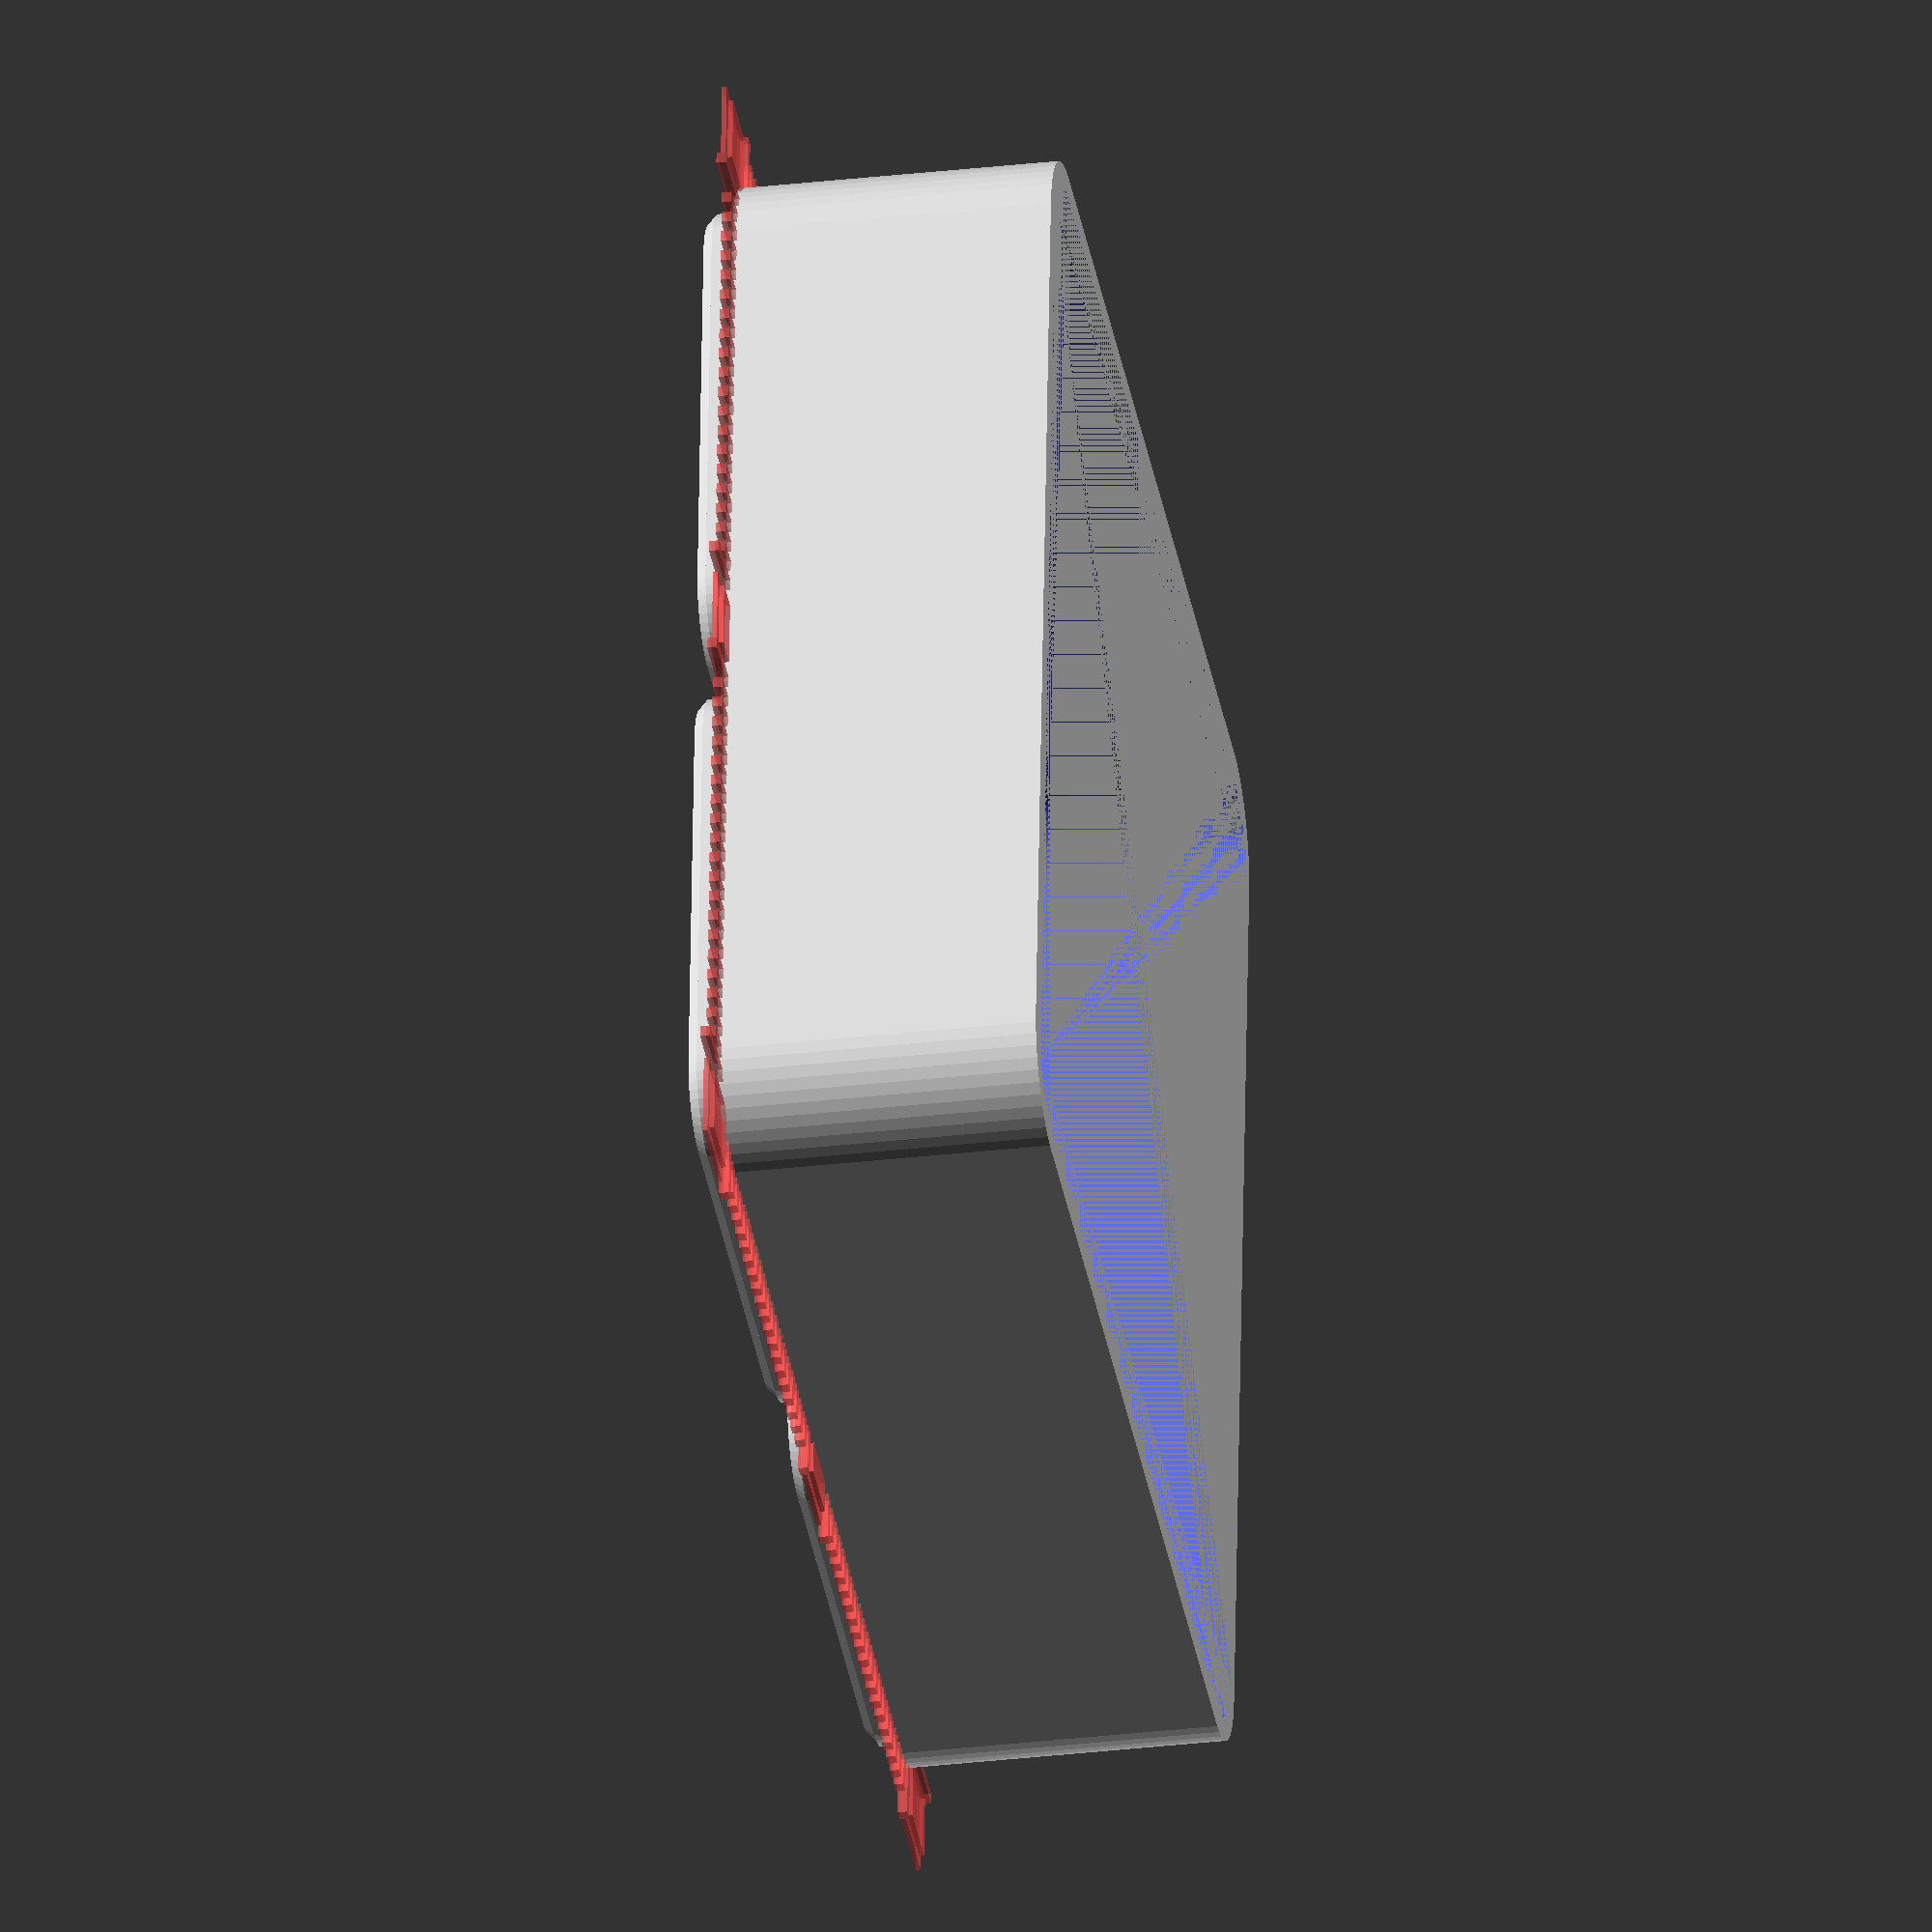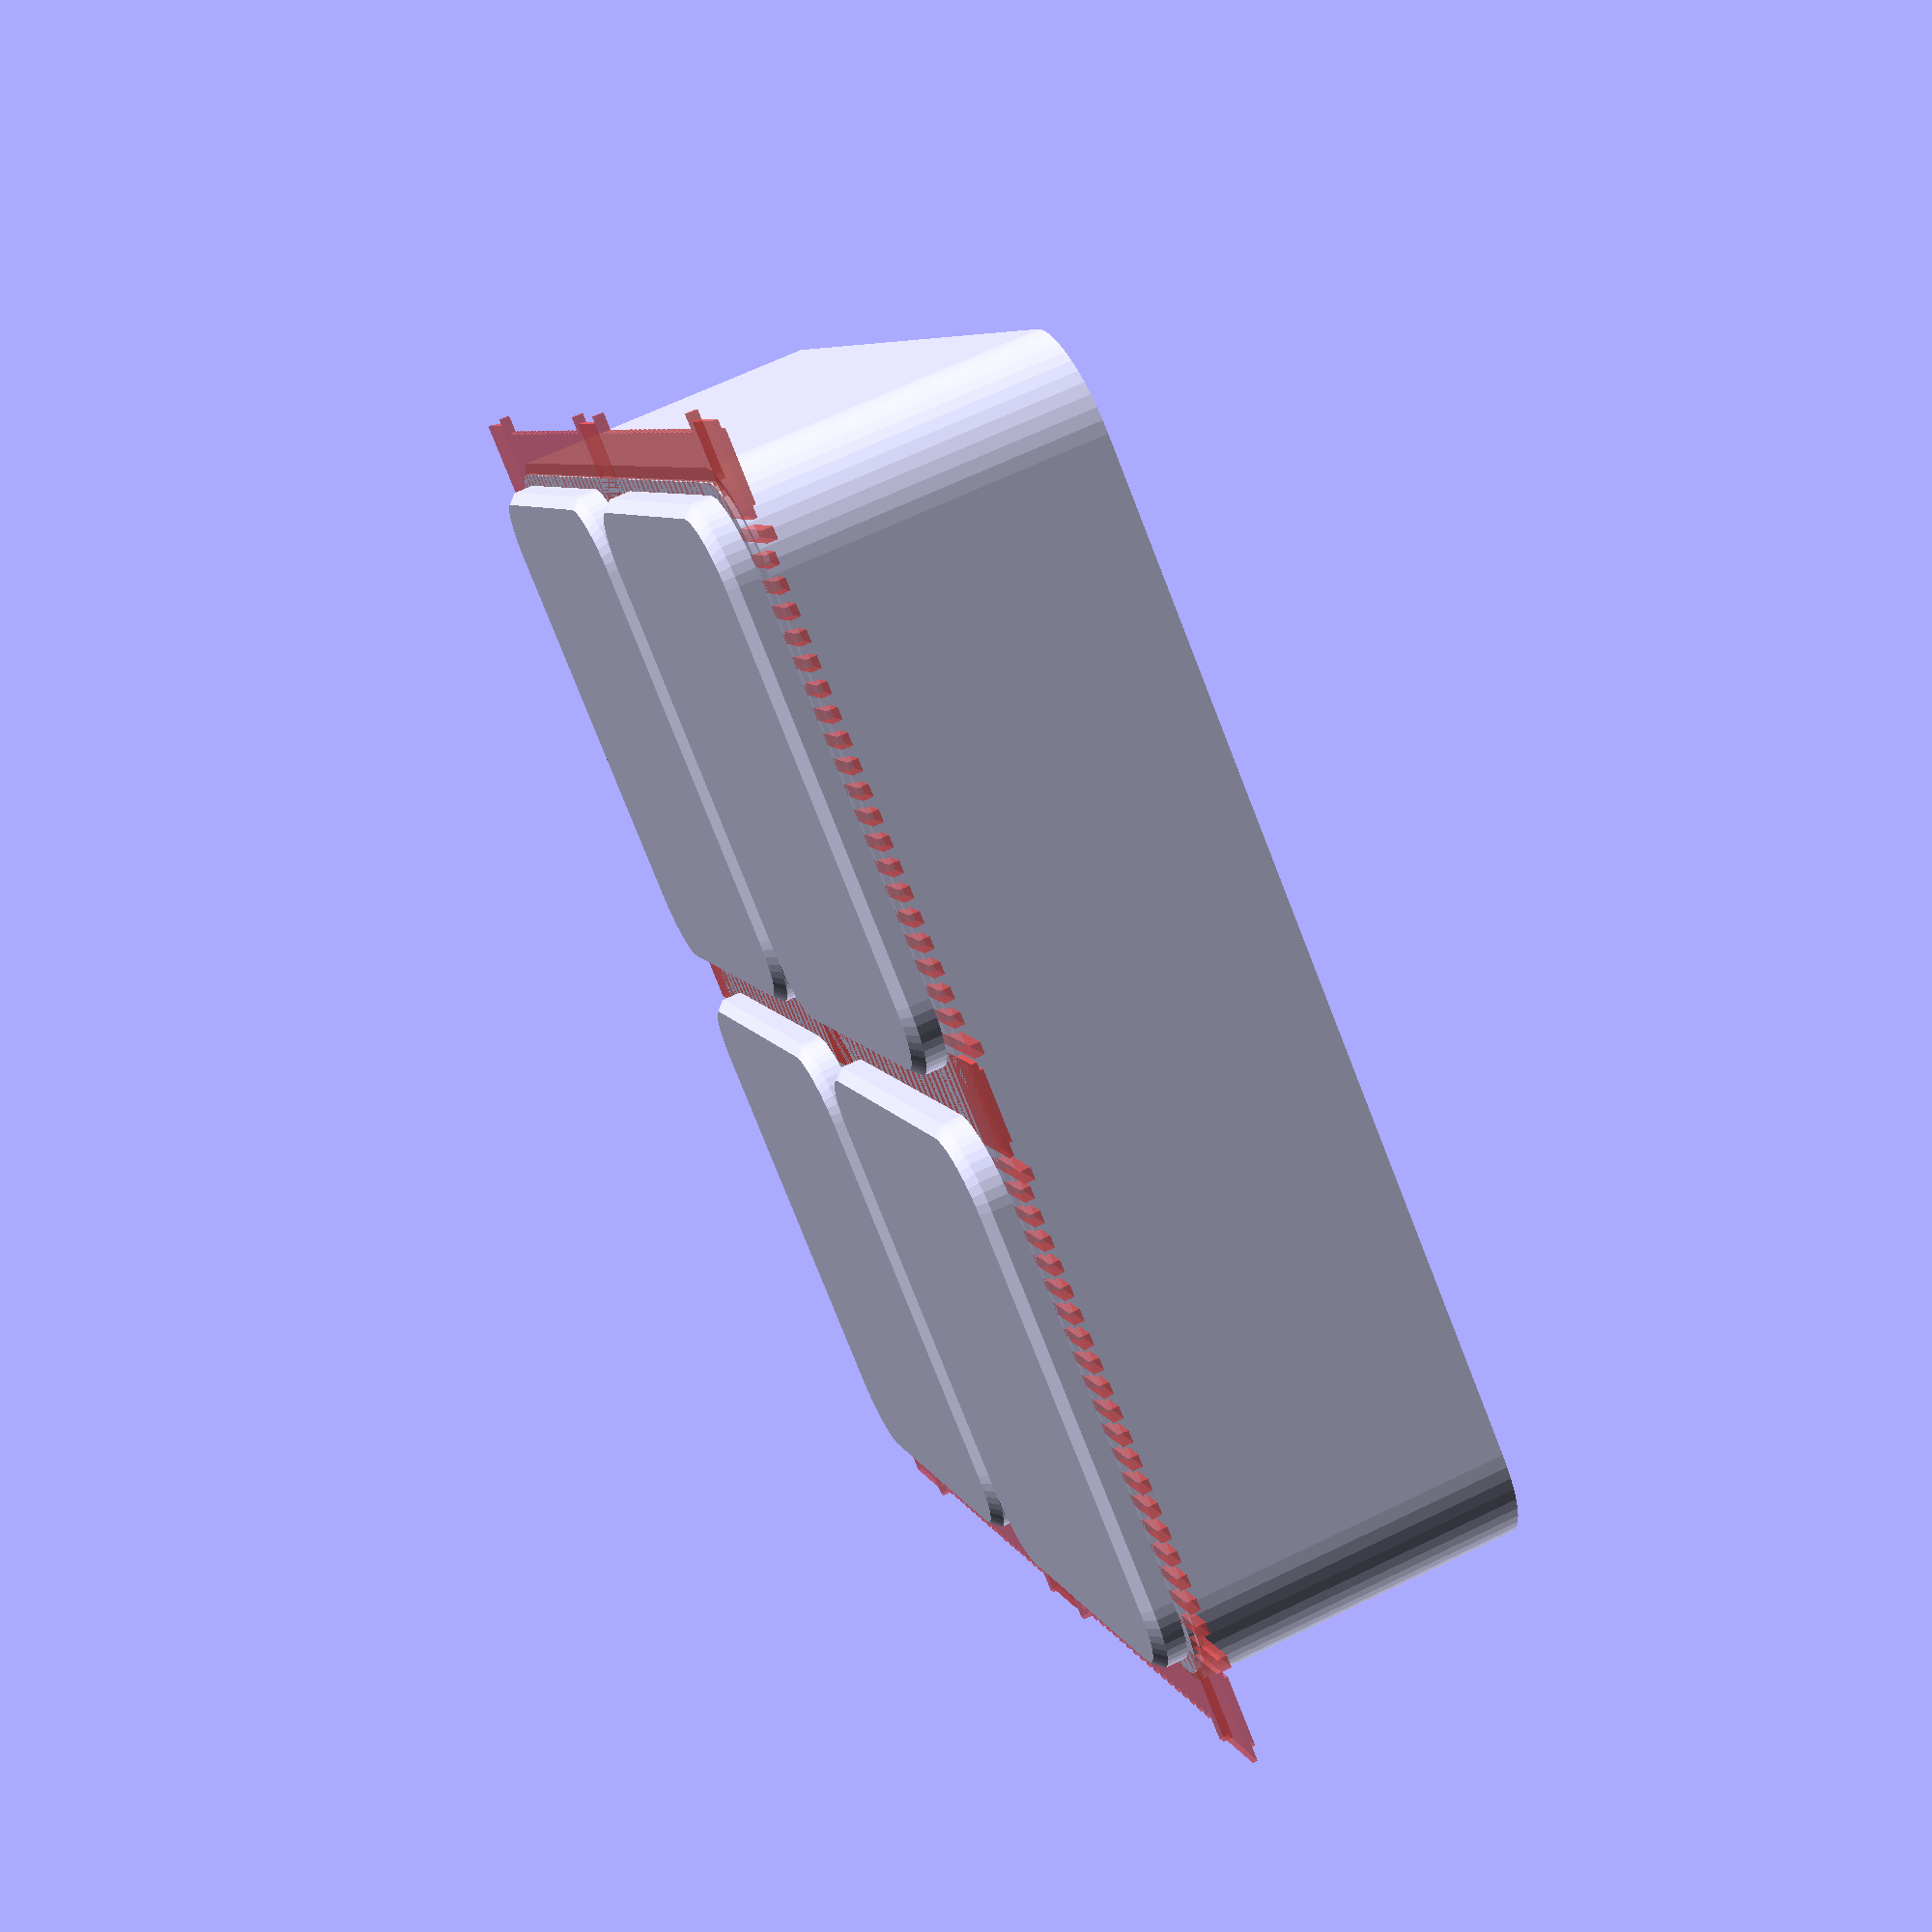
<openscad>
$fn = 50;


difference() {
	union() {
		translate(v = [0, 0, 1.7500000000]) {
			hull() {
				translate(v = [-25.0000000000, 25.0000000000, 0]) {
					cylinder(h = 16.2500000000, r = 5);
				}
				translate(v = [25.0000000000, 25.0000000000, 0]) {
					cylinder(h = 16.2500000000, r = 5);
				}
				translate(v = [-25.0000000000, -25.0000000000, 0]) {
					cylinder(h = 16.2500000000, r = 5);
				}
				translate(v = [25.0000000000, -25.0000000000, 0]) {
					cylinder(h = 16.2500000000, r = 5);
				}
			}
		}
		translate(v = [0, 0, 1.5000000000]) {
			hull() {
				translate(v = [-25.6000000000, 25.6000000000, 0]) {
					cylinder(h = 0.2500000000, r = 3.8000000000);
				}
				translate(v = [25.6000000000, 25.6000000000, 0]) {
					cylinder(h = 0.2500000000, r = 3.8000000000);
				}
				translate(v = [-25.6000000000, -25.6000000000, 0]) {
					cylinder(h = 0.2500000000, r = 3.8000000000);
				}
				translate(v = [25.6000000000, -25.6000000000, 0]) {
					cylinder(h = 0.2500000000, r = 3.8000000000);
				}
			}
		}
		translate(v = [-15.0000000000, -15.0000000000, 0.5000000000]) {
			rotate(a = [0, 180, 0]) {
				hull() {
					translate(v = [-10.0000000000, 10.0000000000, 0]) {
						cylinder(h = 0.5000000000, r1 = 3.8000000000, r2 = 3.3000000000);
					}
					translate(v = [10.0000000000, 10.0000000000, 0]) {
						cylinder(h = 0.5000000000, r1 = 3.8000000000, r2 = 3.3000000000);
					}
					translate(v = [-10.0000000000, -10.0000000000, 0]) {
						cylinder(h = 0.5000000000, r1 = 3.8000000000, r2 = 3.3000000000);
					}
					translate(v = [10.0000000000, -10.0000000000, 0]) {
						cylinder(h = 0.5000000000, r1 = 3.8000000000, r2 = 3.3000000000);
					}
				}
			}
		}
		translate(v = [-15.0000000000, -15.0000000000, 1.5000000000]) {
			rotate(a = [0, 180, 0]) {
				hull() {
					translate(v = [-10.0000000000, 10.0000000000, 0]) {
						cylinder(h = 1, r1 = 3.8000000000, r2 = 3.8000000000);
					}
					translate(v = [10.0000000000, 10.0000000000, 0]) {
						cylinder(h = 1, r1 = 3.8000000000, r2 = 3.8000000000);
					}
					translate(v = [-10.0000000000, -10.0000000000, 0]) {
						cylinder(h = 1, r1 = 3.8000000000, r2 = 3.8000000000);
					}
					translate(v = [10.0000000000, -10.0000000000, 0]) {
						cylinder(h = 1, r1 = 3.8000000000, r2 = 3.8000000000);
					}
				}
			}
		}
		translate(v = [-15.0000000000, 15.0000000000, 0.5000000000]) {
			rotate(a = [0, 180, 0]) {
				hull() {
					translate(v = [-10.0000000000, 10.0000000000, 0]) {
						cylinder(h = 0.5000000000, r1 = 3.8000000000, r2 = 3.3000000000);
					}
					translate(v = [10.0000000000, 10.0000000000, 0]) {
						cylinder(h = 0.5000000000, r1 = 3.8000000000, r2 = 3.3000000000);
					}
					translate(v = [-10.0000000000, -10.0000000000, 0]) {
						cylinder(h = 0.5000000000, r1 = 3.8000000000, r2 = 3.3000000000);
					}
					translate(v = [10.0000000000, -10.0000000000, 0]) {
						cylinder(h = 0.5000000000, r1 = 3.8000000000, r2 = 3.3000000000);
					}
				}
			}
		}
		translate(v = [-15.0000000000, 15.0000000000, 1.5000000000]) {
			rotate(a = [0, 180, 0]) {
				hull() {
					translate(v = [-10.0000000000, 10.0000000000, 0]) {
						cylinder(h = 1, r1 = 3.8000000000, r2 = 3.8000000000);
					}
					translate(v = [10.0000000000, 10.0000000000, 0]) {
						cylinder(h = 1, r1 = 3.8000000000, r2 = 3.8000000000);
					}
					translate(v = [-10.0000000000, -10.0000000000, 0]) {
						cylinder(h = 1, r1 = 3.8000000000, r2 = 3.8000000000);
					}
					translate(v = [10.0000000000, -10.0000000000, 0]) {
						cylinder(h = 1, r1 = 3.8000000000, r2 = 3.8000000000);
					}
				}
			}
		}
		translate(v = [15.0000000000, -15.0000000000, 0.5000000000]) {
			rotate(a = [0, 180, 0]) {
				hull() {
					translate(v = [-10.0000000000, 10.0000000000, 0]) {
						cylinder(h = 0.5000000000, r1 = 3.8000000000, r2 = 3.3000000000);
					}
					translate(v = [10.0000000000, 10.0000000000, 0]) {
						cylinder(h = 0.5000000000, r1 = 3.8000000000, r2 = 3.3000000000);
					}
					translate(v = [-10.0000000000, -10.0000000000, 0]) {
						cylinder(h = 0.5000000000, r1 = 3.8000000000, r2 = 3.3000000000);
					}
					translate(v = [10.0000000000, -10.0000000000, 0]) {
						cylinder(h = 0.5000000000, r1 = 3.8000000000, r2 = 3.3000000000);
					}
				}
			}
		}
		translate(v = [15.0000000000, -15.0000000000, 1.5000000000]) {
			rotate(a = [0, 180, 0]) {
				hull() {
					translate(v = [-10.0000000000, 10.0000000000, 0]) {
						cylinder(h = 1, r1 = 3.8000000000, r2 = 3.8000000000);
					}
					translate(v = [10.0000000000, 10.0000000000, 0]) {
						cylinder(h = 1, r1 = 3.8000000000, r2 = 3.8000000000);
					}
					translate(v = [-10.0000000000, -10.0000000000, 0]) {
						cylinder(h = 1, r1 = 3.8000000000, r2 = 3.8000000000);
					}
					translate(v = [10.0000000000, -10.0000000000, 0]) {
						cylinder(h = 1, r1 = 3.8000000000, r2 = 3.8000000000);
					}
				}
			}
		}
		translate(v = [15.0000000000, 15.0000000000, 0.5000000000]) {
			rotate(a = [0, 180, 0]) {
				hull() {
					translate(v = [-10.0000000000, 10.0000000000, 0]) {
						cylinder(h = 0.5000000000, r1 = 3.8000000000, r2 = 3.3000000000);
					}
					translate(v = [10.0000000000, 10.0000000000, 0]) {
						cylinder(h = 0.5000000000, r1 = 3.8000000000, r2 = 3.3000000000);
					}
					translate(v = [-10.0000000000, -10.0000000000, 0]) {
						cylinder(h = 0.5000000000, r1 = 3.8000000000, r2 = 3.3000000000);
					}
					translate(v = [10.0000000000, -10.0000000000, 0]) {
						cylinder(h = 0.5000000000, r1 = 3.8000000000, r2 = 3.3000000000);
					}
				}
			}
		}
		translate(v = [15.0000000000, 15.0000000000, 1.5000000000]) {
			rotate(a = [0, 180, 0]) {
				hull() {
					translate(v = [-10.0000000000, 10.0000000000, 0]) {
						cylinder(h = 1, r1 = 3.8000000000, r2 = 3.8000000000);
					}
					translate(v = [10.0000000000, 10.0000000000, 0]) {
						cylinder(h = 1, r1 = 3.8000000000, r2 = 3.8000000000);
					}
					translate(v = [-10.0000000000, -10.0000000000, 0]) {
						cylinder(h = 1, r1 = 3.8000000000, r2 = 3.8000000000);
					}
					translate(v = [10.0000000000, -10.0000000000, 0]) {
						cylinder(h = 1, r1 = 3.8000000000, r2 = 3.8000000000);
					}
				}
			}
		}
	}
	union() {
		translate(v = [0, 0, 3.5000000000]) {
			hull() {
				translate(v = [-25.0000000000, 25.0000000000, 0]) {
					cylinder(h = 14.5000000000, r = 3.8000000000);
				}
				translate(v = [25.0000000000, 25.0000000000, 0]) {
					cylinder(h = 14.5000000000, r = 3.8000000000);
				}
				translate(v = [-25.0000000000, -25.0000000000, 0]) {
					cylinder(h = 14.5000000000, r = 3.8000000000);
				}
				translate(v = [25.0000000000, -25.0000000000, 0]) {
					cylinder(h = 14.5000000000, r = 3.8000000000);
				}
			}
		}
		translate(v = [-15.0000000000, -15.0000000000, 3.5000000000]) {
			rotate(a = [0, 180, 0]) {
				hull() {
					translate(v = [-10.0000000000, 10.0000000000, 0]) {
						cylinder(h = 1.5000000000, r1 = 2.6000000000, r2 = 2.6000000000);
					}
					translate(v = [10.0000000000, 10.0000000000, 0]) {
						cylinder(h = 1.5000000000, r1 = 2.6000000000, r2 = 2.6000000000);
					}
					translate(v = [-10.0000000000, -10.0000000000, 0]) {
						cylinder(h = 1.5000000000, r1 = 2.6000000000, r2 = 2.6000000000);
					}
					translate(v = [10.0000000000, -10.0000000000, 0]) {
						cylinder(h = 1.5000000000, r1 = 2.6000000000, r2 = 2.6000000000);
					}
				}
			}
		}
		#translate(v = [-27.3000000000, -32.6250000000, 1.5000000000]) {
			cube(size = [0.6000000000, 5.2500000000, 0.5000000000]);
		}
		#translate(v = [-27.3000000000, -2.6250000000, 1.5000000000]) {
			cube(size = [0.6000000000, 5.2500000000, 0.5000000000]);
		}
		#translate(v = [-26.1000000000, -31.7500000000, 1.5000000000]) {
			cube(size = [0.6000000000, 3.5000000000, 0.5000000000]);
		}
		#translate(v = [-26.1000000000, -1.7500000000, 1.5000000000]) {
			cube(size = [0.6000000000, 3.5000000000, 0.5000000000]);
		}
		#translate(v = [-24.9000000000, -31.7500000000, 1.5000000000]) {
			cube(size = [0.6000000000, 3.5000000000, 0.5000000000]);
		}
		#translate(v = [-24.9000000000, -1.7500000000, 1.5000000000]) {
			cube(size = [0.6000000000, 3.5000000000, 0.5000000000]);
		}
		#translate(v = [-23.7000000000, -31.7500000000, 1.5000000000]) {
			cube(size = [0.6000000000, 3.5000000000, 0.5000000000]);
		}
		#translate(v = [-23.7000000000, -1.7500000000, 1.5000000000]) {
			cube(size = [0.6000000000, 3.5000000000, 0.5000000000]);
		}
		#translate(v = [-22.5000000000, -31.7500000000, 1.5000000000]) {
			cube(size = [0.6000000000, 3.5000000000, 0.5000000000]);
		}
		#translate(v = [-22.5000000000, -1.7500000000, 1.5000000000]) {
			cube(size = [0.6000000000, 3.5000000000, 0.5000000000]);
		}
		#translate(v = [-21.3000000000, -31.7500000000, 1.5000000000]) {
			cube(size = [0.6000000000, 3.5000000000, 0.5000000000]);
		}
		#translate(v = [-21.3000000000, -1.7500000000, 1.5000000000]) {
			cube(size = [0.6000000000, 3.5000000000, 0.5000000000]);
		}
		#translate(v = [-20.1000000000, -31.7500000000, 1.5000000000]) {
			cube(size = [0.6000000000, 3.5000000000, 0.5000000000]);
		}
		#translate(v = [-20.1000000000, -1.7500000000, 1.5000000000]) {
			cube(size = [0.6000000000, 3.5000000000, 0.5000000000]);
		}
		#translate(v = [-18.9000000000, -31.7500000000, 1.5000000000]) {
			cube(size = [0.6000000000, 3.5000000000, 0.5000000000]);
		}
		#translate(v = [-18.9000000000, -1.7500000000, 1.5000000000]) {
			cube(size = [0.6000000000, 3.5000000000, 0.5000000000]);
		}
		#translate(v = [-17.7000000000, -31.7500000000, 1.5000000000]) {
			cube(size = [0.6000000000, 3.5000000000, 0.5000000000]);
		}
		#translate(v = [-17.7000000000, -1.7500000000, 1.5000000000]) {
			cube(size = [0.6000000000, 3.5000000000, 0.5000000000]);
		}
		#translate(v = [-16.5000000000, -31.7500000000, 1.5000000000]) {
			cube(size = [0.6000000000, 3.5000000000, 0.5000000000]);
		}
		#translate(v = [-16.5000000000, -1.7500000000, 1.5000000000]) {
			cube(size = [0.6000000000, 3.5000000000, 0.5000000000]);
		}
		#translate(v = [-15.3000000000, -31.7500000000, 1.5000000000]) {
			cube(size = [0.6000000000, 3.5000000000, 0.5000000000]);
		}
		#translate(v = [-15.3000000000, -1.7500000000, 1.5000000000]) {
			cube(size = [0.6000000000, 3.5000000000, 0.5000000000]);
		}
		#translate(v = [-14.1000000000, -31.7500000000, 1.5000000000]) {
			cube(size = [0.6000000000, 3.5000000000, 0.5000000000]);
		}
		#translate(v = [-14.1000000000, -1.7500000000, 1.5000000000]) {
			cube(size = [0.6000000000, 3.5000000000, 0.5000000000]);
		}
		#translate(v = [-12.9000000000, -31.7500000000, 1.5000000000]) {
			cube(size = [0.6000000000, 3.5000000000, 0.5000000000]);
		}
		#translate(v = [-12.9000000000, -1.7500000000, 1.5000000000]) {
			cube(size = [0.6000000000, 3.5000000000, 0.5000000000]);
		}
		#translate(v = [-11.7000000000, -31.7500000000, 1.5000000000]) {
			cube(size = [0.6000000000, 3.5000000000, 0.5000000000]);
		}
		#translate(v = [-11.7000000000, -1.7500000000, 1.5000000000]) {
			cube(size = [0.6000000000, 3.5000000000, 0.5000000000]);
		}
		#translate(v = [-10.5000000000, -31.7500000000, 1.5000000000]) {
			cube(size = [0.6000000000, 3.5000000000, 0.5000000000]);
		}
		#translate(v = [-10.5000000000, -1.7500000000, 1.5000000000]) {
			cube(size = [0.6000000000, 3.5000000000, 0.5000000000]);
		}
		#translate(v = [-9.3000000000, -31.7500000000, 1.5000000000]) {
			cube(size = [0.6000000000, 3.5000000000, 0.5000000000]);
		}
		#translate(v = [-9.3000000000, -1.7500000000, 1.5000000000]) {
			cube(size = [0.6000000000, 3.5000000000, 0.5000000000]);
		}
		#translate(v = [-8.1000000000, -31.7500000000, 1.5000000000]) {
			cube(size = [0.6000000000, 3.5000000000, 0.5000000000]);
		}
		#translate(v = [-8.1000000000, -1.7500000000, 1.5000000000]) {
			cube(size = [0.6000000000, 3.5000000000, 0.5000000000]);
		}
		#translate(v = [-6.9000000000, -31.7500000000, 1.5000000000]) {
			cube(size = [0.6000000000, 3.5000000000, 0.5000000000]);
		}
		#translate(v = [-6.9000000000, -1.7500000000, 1.5000000000]) {
			cube(size = [0.6000000000, 3.5000000000, 0.5000000000]);
		}
		#translate(v = [-5.7000000000, -31.7500000000, 1.5000000000]) {
			cube(size = [0.6000000000, 3.5000000000, 0.5000000000]);
		}
		#translate(v = [-5.7000000000, -1.7500000000, 1.5000000000]) {
			cube(size = [0.6000000000, 3.5000000000, 0.5000000000]);
		}
		#translate(v = [-4.5000000000, -31.7500000000, 1.5000000000]) {
			cube(size = [0.6000000000, 3.5000000000, 0.5000000000]);
		}
		#translate(v = [-4.5000000000, -1.7500000000, 1.5000000000]) {
			cube(size = [0.6000000000, 3.5000000000, 0.5000000000]);
		}
		#translate(v = [-3.3000000000, -32.6250000000, 1.5000000000]) {
			cube(size = [0.6000000000, 5.2500000000, 0.5000000000]);
		}
		#translate(v = [-3.3000000000, -2.6250000000, 1.5000000000]) {
			cube(size = [0.6000000000, 5.2500000000, 0.5000000000]);
		}
		#translate(v = [-33.5000000000, -27.3000000000, 1.5000000000]) {
			cube(size = [7.0000000000, 0.6000000000, 0.5000000000]);
		}
		#translate(v = [-3.5000000000, -27.3000000000, 1.5000000000]) {
			cube(size = [7.0000000000, 0.6000000000, 0.5000000000]);
		}
		#translate(v = [-31.7500000000, -26.1000000000, 1.5000000000]) {
			cube(size = [3.5000000000, 0.6000000000, 0.5000000000]);
		}
		#translate(v = [-1.7500000000, -26.1000000000, 1.5000000000]) {
			cube(size = [3.5000000000, 0.6000000000, 0.5000000000]);
		}
		#translate(v = [-31.7500000000, -24.9000000000, 1.5000000000]) {
			cube(size = [3.5000000000, 0.6000000000, 0.5000000000]);
		}
		#translate(v = [-1.7500000000, -24.9000000000, 1.5000000000]) {
			cube(size = [3.5000000000, 0.6000000000, 0.5000000000]);
		}
		#translate(v = [-31.7500000000, -23.7000000000, 1.5000000000]) {
			cube(size = [3.5000000000, 0.6000000000, 0.5000000000]);
		}
		#translate(v = [-1.7500000000, -23.7000000000, 1.5000000000]) {
			cube(size = [3.5000000000, 0.6000000000, 0.5000000000]);
		}
		#translate(v = [-31.7500000000, -22.5000000000, 1.5000000000]) {
			cube(size = [3.5000000000, 0.6000000000, 0.5000000000]);
		}
		#translate(v = [-1.7500000000, -22.5000000000, 1.5000000000]) {
			cube(size = [3.5000000000, 0.6000000000, 0.5000000000]);
		}
		#translate(v = [-31.7500000000, -21.3000000000, 1.5000000000]) {
			cube(size = [3.5000000000, 0.6000000000, 0.5000000000]);
		}
		#translate(v = [-1.7500000000, -21.3000000000, 1.5000000000]) {
			cube(size = [3.5000000000, 0.6000000000, 0.5000000000]);
		}
		#translate(v = [-31.7500000000, -20.1000000000, 1.5000000000]) {
			cube(size = [3.5000000000, 0.6000000000, 0.5000000000]);
		}
		#translate(v = [-1.7500000000, -20.1000000000, 1.5000000000]) {
			cube(size = [3.5000000000, 0.6000000000, 0.5000000000]);
		}
		#translate(v = [-31.7500000000, -18.9000000000, 1.5000000000]) {
			cube(size = [3.5000000000, 0.6000000000, 0.5000000000]);
		}
		#translate(v = [-1.7500000000, -18.9000000000, 1.5000000000]) {
			cube(size = [3.5000000000, 0.6000000000, 0.5000000000]);
		}
		#translate(v = [-31.7500000000, -17.7000000000, 1.5000000000]) {
			cube(size = [3.5000000000, 0.6000000000, 0.5000000000]);
		}
		#translate(v = [-1.7500000000, -17.7000000000, 1.5000000000]) {
			cube(size = [3.5000000000, 0.6000000000, 0.5000000000]);
		}
		#translate(v = [-31.7500000000, -16.5000000000, 1.5000000000]) {
			cube(size = [3.5000000000, 0.6000000000, 0.5000000000]);
		}
		#translate(v = [-1.7500000000, -16.5000000000, 1.5000000000]) {
			cube(size = [3.5000000000, 0.6000000000, 0.5000000000]);
		}
		#translate(v = [-31.7500000000, -15.3000000000, 1.5000000000]) {
			cube(size = [3.5000000000, 0.6000000000, 0.5000000000]);
		}
		#translate(v = [-1.7500000000, -15.3000000000, 1.5000000000]) {
			cube(size = [3.5000000000, 0.6000000000, 0.5000000000]);
		}
		#translate(v = [-31.7500000000, -14.1000000000, 1.5000000000]) {
			cube(size = [3.5000000000, 0.6000000000, 0.5000000000]);
		}
		#translate(v = [-1.7500000000, -14.1000000000, 1.5000000000]) {
			cube(size = [3.5000000000, 0.6000000000, 0.5000000000]);
		}
		#translate(v = [-31.7500000000, -12.9000000000, 1.5000000000]) {
			cube(size = [3.5000000000, 0.6000000000, 0.5000000000]);
		}
		#translate(v = [-1.7500000000, -12.9000000000, 1.5000000000]) {
			cube(size = [3.5000000000, 0.6000000000, 0.5000000000]);
		}
		#translate(v = [-31.7500000000, -11.7000000000, 1.5000000000]) {
			cube(size = [3.5000000000, 0.6000000000, 0.5000000000]);
		}
		#translate(v = [-1.7500000000, -11.7000000000, 1.5000000000]) {
			cube(size = [3.5000000000, 0.6000000000, 0.5000000000]);
		}
		#translate(v = [-31.7500000000, -10.5000000000, 1.5000000000]) {
			cube(size = [3.5000000000, 0.6000000000, 0.5000000000]);
		}
		#translate(v = [-1.7500000000, -10.5000000000, 1.5000000000]) {
			cube(size = [3.5000000000, 0.6000000000, 0.5000000000]);
		}
		#translate(v = [-31.7500000000, -9.3000000000, 1.5000000000]) {
			cube(size = [3.5000000000, 0.6000000000, 0.5000000000]);
		}
		#translate(v = [-1.7500000000, -9.3000000000, 1.5000000000]) {
			cube(size = [3.5000000000, 0.6000000000, 0.5000000000]);
		}
		#translate(v = [-31.7500000000, -8.1000000000, 1.5000000000]) {
			cube(size = [3.5000000000, 0.6000000000, 0.5000000000]);
		}
		#translate(v = [-1.7500000000, -8.1000000000, 1.5000000000]) {
			cube(size = [3.5000000000, 0.6000000000, 0.5000000000]);
		}
		#translate(v = [-31.7500000000, -6.9000000000, 1.5000000000]) {
			cube(size = [3.5000000000, 0.6000000000, 0.5000000000]);
		}
		#translate(v = [-1.7500000000, -6.9000000000, 1.5000000000]) {
			cube(size = [3.5000000000, 0.6000000000, 0.5000000000]);
		}
		#translate(v = [-31.7500000000, -5.7000000000, 1.5000000000]) {
			cube(size = [3.5000000000, 0.6000000000, 0.5000000000]);
		}
		#translate(v = [-1.7500000000, -5.7000000000, 1.5000000000]) {
			cube(size = [3.5000000000, 0.6000000000, 0.5000000000]);
		}
		#translate(v = [-31.7500000000, -4.5000000000, 1.5000000000]) {
			cube(size = [3.5000000000, 0.6000000000, 0.5000000000]);
		}
		#translate(v = [-1.7500000000, -4.5000000000, 1.5000000000]) {
			cube(size = [3.5000000000, 0.6000000000, 0.5000000000]);
		}
		#translate(v = [-33.5000000000, -3.3000000000, 1.5000000000]) {
			cube(size = [7.0000000000, 0.6000000000, 0.5000000000]);
		}
		#translate(v = [-3.5000000000, -3.3000000000, 1.5000000000]) {
			cube(size = [7.0000000000, 0.6000000000, 0.5000000000]);
		}
		#translate(v = [-32.2500000000, -32.2500000000, 1.5000000000]) {
			cube(size = [4.5000000000, 4.5000000000, 0.2500000000]);
		}
		#translate(v = [-2.2500000000, -32.2500000000, 1.5000000000]) {
			cube(size = [4.5000000000, 4.5000000000, 0.2500000000]);
		}
		#translate(v = [-32.2500000000, -2.2500000000, 1.5000000000]) {
			cube(size = [4.5000000000, 4.5000000000, 0.2500000000]);
		}
		#translate(v = [-2.2500000000, -2.2500000000, 1.5000000000]) {
			cube(size = [4.5000000000, 4.5000000000, 0.2500000000]);
		}
		#translate(v = [-31.7500000000, -31.7500000000, 1.7500000000]) {
			cube(size = [3.5000000000, 3.5000000000, 0.2500000000]);
		}
		#translate(v = [-1.7500000000, -31.7500000000, 1.7500000000]) {
			cube(size = [3.5000000000, 3.5000000000, 0.2500000000]);
		}
		#translate(v = [-31.7500000000, -1.7500000000, 1.7500000000]) {
			cube(size = [3.5000000000, 3.5000000000, 0.2500000000]);
		}
		#translate(v = [-1.7500000000, -1.7500000000, 1.7500000000]) {
			cube(size = [3.5000000000, 3.5000000000, 0.2500000000]);
		}
		translate(v = [-15.0000000000, 15.0000000000, 3.5000000000]) {
			rotate(a = [0, 180, 0]) {
				hull() {
					translate(v = [-10.0000000000, 10.0000000000, 0]) {
						cylinder(h = 1.5000000000, r1 = 2.6000000000, r2 = 2.6000000000);
					}
					translate(v = [10.0000000000, 10.0000000000, 0]) {
						cylinder(h = 1.5000000000, r1 = 2.6000000000, r2 = 2.6000000000);
					}
					translate(v = [-10.0000000000, -10.0000000000, 0]) {
						cylinder(h = 1.5000000000, r1 = 2.6000000000, r2 = 2.6000000000);
					}
					translate(v = [10.0000000000, -10.0000000000, 0]) {
						cylinder(h = 1.5000000000, r1 = 2.6000000000, r2 = 2.6000000000);
					}
				}
			}
		}
		#translate(v = [-27.3000000000, -2.6250000000, 1.5000000000]) {
			cube(size = [0.6000000000, 5.2500000000, 0.5000000000]);
		}
		#translate(v = [-27.3000000000, 27.3750000000, 1.5000000000]) {
			cube(size = [0.6000000000, 5.2500000000, 0.5000000000]);
		}
		#translate(v = [-26.1000000000, -1.7500000000, 1.5000000000]) {
			cube(size = [0.6000000000, 3.5000000000, 0.5000000000]);
		}
		#translate(v = [-26.1000000000, 28.2500000000, 1.5000000000]) {
			cube(size = [0.6000000000, 3.5000000000, 0.5000000000]);
		}
		#translate(v = [-24.9000000000, -1.7500000000, 1.5000000000]) {
			cube(size = [0.6000000000, 3.5000000000, 0.5000000000]);
		}
		#translate(v = [-24.9000000000, 28.2500000000, 1.5000000000]) {
			cube(size = [0.6000000000, 3.5000000000, 0.5000000000]);
		}
		#translate(v = [-23.7000000000, -1.7500000000, 1.5000000000]) {
			cube(size = [0.6000000000, 3.5000000000, 0.5000000000]);
		}
		#translate(v = [-23.7000000000, 28.2500000000, 1.5000000000]) {
			cube(size = [0.6000000000, 3.5000000000, 0.5000000000]);
		}
		#translate(v = [-22.5000000000, -1.7500000000, 1.5000000000]) {
			cube(size = [0.6000000000, 3.5000000000, 0.5000000000]);
		}
		#translate(v = [-22.5000000000, 28.2500000000, 1.5000000000]) {
			cube(size = [0.6000000000, 3.5000000000, 0.5000000000]);
		}
		#translate(v = [-21.3000000000, -1.7500000000, 1.5000000000]) {
			cube(size = [0.6000000000, 3.5000000000, 0.5000000000]);
		}
		#translate(v = [-21.3000000000, 28.2500000000, 1.5000000000]) {
			cube(size = [0.6000000000, 3.5000000000, 0.5000000000]);
		}
		#translate(v = [-20.1000000000, -1.7500000000, 1.5000000000]) {
			cube(size = [0.6000000000, 3.5000000000, 0.5000000000]);
		}
		#translate(v = [-20.1000000000, 28.2500000000, 1.5000000000]) {
			cube(size = [0.6000000000, 3.5000000000, 0.5000000000]);
		}
		#translate(v = [-18.9000000000, -1.7500000000, 1.5000000000]) {
			cube(size = [0.6000000000, 3.5000000000, 0.5000000000]);
		}
		#translate(v = [-18.9000000000, 28.2500000000, 1.5000000000]) {
			cube(size = [0.6000000000, 3.5000000000, 0.5000000000]);
		}
		#translate(v = [-17.7000000000, -1.7500000000, 1.5000000000]) {
			cube(size = [0.6000000000, 3.5000000000, 0.5000000000]);
		}
		#translate(v = [-17.7000000000, 28.2500000000, 1.5000000000]) {
			cube(size = [0.6000000000, 3.5000000000, 0.5000000000]);
		}
		#translate(v = [-16.5000000000, -1.7500000000, 1.5000000000]) {
			cube(size = [0.6000000000, 3.5000000000, 0.5000000000]);
		}
		#translate(v = [-16.5000000000, 28.2500000000, 1.5000000000]) {
			cube(size = [0.6000000000, 3.5000000000, 0.5000000000]);
		}
		#translate(v = [-15.3000000000, -1.7500000000, 1.5000000000]) {
			cube(size = [0.6000000000, 3.5000000000, 0.5000000000]);
		}
		#translate(v = [-15.3000000000, 28.2500000000, 1.5000000000]) {
			cube(size = [0.6000000000, 3.5000000000, 0.5000000000]);
		}
		#translate(v = [-14.1000000000, -1.7500000000, 1.5000000000]) {
			cube(size = [0.6000000000, 3.5000000000, 0.5000000000]);
		}
		#translate(v = [-14.1000000000, 28.2500000000, 1.5000000000]) {
			cube(size = [0.6000000000, 3.5000000000, 0.5000000000]);
		}
		#translate(v = [-12.9000000000, -1.7500000000, 1.5000000000]) {
			cube(size = [0.6000000000, 3.5000000000, 0.5000000000]);
		}
		#translate(v = [-12.9000000000, 28.2500000000, 1.5000000000]) {
			cube(size = [0.6000000000, 3.5000000000, 0.5000000000]);
		}
		#translate(v = [-11.7000000000, -1.7500000000, 1.5000000000]) {
			cube(size = [0.6000000000, 3.5000000000, 0.5000000000]);
		}
		#translate(v = [-11.7000000000, 28.2500000000, 1.5000000000]) {
			cube(size = [0.6000000000, 3.5000000000, 0.5000000000]);
		}
		#translate(v = [-10.5000000000, -1.7500000000, 1.5000000000]) {
			cube(size = [0.6000000000, 3.5000000000, 0.5000000000]);
		}
		#translate(v = [-10.5000000000, 28.2500000000, 1.5000000000]) {
			cube(size = [0.6000000000, 3.5000000000, 0.5000000000]);
		}
		#translate(v = [-9.3000000000, -1.7500000000, 1.5000000000]) {
			cube(size = [0.6000000000, 3.5000000000, 0.5000000000]);
		}
		#translate(v = [-9.3000000000, 28.2500000000, 1.5000000000]) {
			cube(size = [0.6000000000, 3.5000000000, 0.5000000000]);
		}
		#translate(v = [-8.1000000000, -1.7500000000, 1.5000000000]) {
			cube(size = [0.6000000000, 3.5000000000, 0.5000000000]);
		}
		#translate(v = [-8.1000000000, 28.2500000000, 1.5000000000]) {
			cube(size = [0.6000000000, 3.5000000000, 0.5000000000]);
		}
		#translate(v = [-6.9000000000, -1.7500000000, 1.5000000000]) {
			cube(size = [0.6000000000, 3.5000000000, 0.5000000000]);
		}
		#translate(v = [-6.9000000000, 28.2500000000, 1.5000000000]) {
			cube(size = [0.6000000000, 3.5000000000, 0.5000000000]);
		}
		#translate(v = [-5.7000000000, -1.7500000000, 1.5000000000]) {
			cube(size = [0.6000000000, 3.5000000000, 0.5000000000]);
		}
		#translate(v = [-5.7000000000, 28.2500000000, 1.5000000000]) {
			cube(size = [0.6000000000, 3.5000000000, 0.5000000000]);
		}
		#translate(v = [-4.5000000000, -1.7500000000, 1.5000000000]) {
			cube(size = [0.6000000000, 3.5000000000, 0.5000000000]);
		}
		#translate(v = [-4.5000000000, 28.2500000000, 1.5000000000]) {
			cube(size = [0.6000000000, 3.5000000000, 0.5000000000]);
		}
		#translate(v = [-3.3000000000, -2.6250000000, 1.5000000000]) {
			cube(size = [0.6000000000, 5.2500000000, 0.5000000000]);
		}
		#translate(v = [-3.3000000000, 27.3750000000, 1.5000000000]) {
			cube(size = [0.6000000000, 5.2500000000, 0.5000000000]);
		}
		#translate(v = [-33.5000000000, 2.7000000000, 1.5000000000]) {
			cube(size = [7.0000000000, 0.6000000000, 0.5000000000]);
		}
		#translate(v = [-3.5000000000, 2.7000000000, 1.5000000000]) {
			cube(size = [7.0000000000, 0.6000000000, 0.5000000000]);
		}
		#translate(v = [-31.7500000000, 3.9000000000, 1.5000000000]) {
			cube(size = [3.5000000000, 0.6000000000, 0.5000000000]);
		}
		#translate(v = [-1.7500000000, 3.9000000000, 1.5000000000]) {
			cube(size = [3.5000000000, 0.6000000000, 0.5000000000]);
		}
		#translate(v = [-31.7500000000, 5.1000000000, 1.5000000000]) {
			cube(size = [3.5000000000, 0.6000000000, 0.5000000000]);
		}
		#translate(v = [-1.7500000000, 5.1000000000, 1.5000000000]) {
			cube(size = [3.5000000000, 0.6000000000, 0.5000000000]);
		}
		#translate(v = [-31.7500000000, 6.3000000000, 1.5000000000]) {
			cube(size = [3.5000000000, 0.6000000000, 0.5000000000]);
		}
		#translate(v = [-1.7500000000, 6.3000000000, 1.5000000000]) {
			cube(size = [3.5000000000, 0.6000000000, 0.5000000000]);
		}
		#translate(v = [-31.7500000000, 7.5000000000, 1.5000000000]) {
			cube(size = [3.5000000000, 0.6000000000, 0.5000000000]);
		}
		#translate(v = [-1.7500000000, 7.5000000000, 1.5000000000]) {
			cube(size = [3.5000000000, 0.6000000000, 0.5000000000]);
		}
		#translate(v = [-31.7500000000, 8.7000000000, 1.5000000000]) {
			cube(size = [3.5000000000, 0.6000000000, 0.5000000000]);
		}
		#translate(v = [-1.7500000000, 8.7000000000, 1.5000000000]) {
			cube(size = [3.5000000000, 0.6000000000, 0.5000000000]);
		}
		#translate(v = [-31.7500000000, 9.9000000000, 1.5000000000]) {
			cube(size = [3.5000000000, 0.6000000000, 0.5000000000]);
		}
		#translate(v = [-1.7500000000, 9.9000000000, 1.5000000000]) {
			cube(size = [3.5000000000, 0.6000000000, 0.5000000000]);
		}
		#translate(v = [-31.7500000000, 11.1000000000, 1.5000000000]) {
			cube(size = [3.5000000000, 0.6000000000, 0.5000000000]);
		}
		#translate(v = [-1.7500000000, 11.1000000000, 1.5000000000]) {
			cube(size = [3.5000000000, 0.6000000000, 0.5000000000]);
		}
		#translate(v = [-31.7500000000, 12.3000000000, 1.5000000000]) {
			cube(size = [3.5000000000, 0.6000000000, 0.5000000000]);
		}
		#translate(v = [-1.7500000000, 12.3000000000, 1.5000000000]) {
			cube(size = [3.5000000000, 0.6000000000, 0.5000000000]);
		}
		#translate(v = [-31.7500000000, 13.5000000000, 1.5000000000]) {
			cube(size = [3.5000000000, 0.6000000000, 0.5000000000]);
		}
		#translate(v = [-1.7500000000, 13.5000000000, 1.5000000000]) {
			cube(size = [3.5000000000, 0.6000000000, 0.5000000000]);
		}
		#translate(v = [-31.7500000000, 14.7000000000, 1.5000000000]) {
			cube(size = [3.5000000000, 0.6000000000, 0.5000000000]);
		}
		#translate(v = [-1.7500000000, 14.7000000000, 1.5000000000]) {
			cube(size = [3.5000000000, 0.6000000000, 0.5000000000]);
		}
		#translate(v = [-31.7500000000, 15.9000000000, 1.5000000000]) {
			cube(size = [3.5000000000, 0.6000000000, 0.5000000000]);
		}
		#translate(v = [-1.7500000000, 15.9000000000, 1.5000000000]) {
			cube(size = [3.5000000000, 0.6000000000, 0.5000000000]);
		}
		#translate(v = [-31.7500000000, 17.1000000000, 1.5000000000]) {
			cube(size = [3.5000000000, 0.6000000000, 0.5000000000]);
		}
		#translate(v = [-1.7500000000, 17.1000000000, 1.5000000000]) {
			cube(size = [3.5000000000, 0.6000000000, 0.5000000000]);
		}
		#translate(v = [-31.7500000000, 18.3000000000, 1.5000000000]) {
			cube(size = [3.5000000000, 0.6000000000, 0.5000000000]);
		}
		#translate(v = [-1.7500000000, 18.3000000000, 1.5000000000]) {
			cube(size = [3.5000000000, 0.6000000000, 0.5000000000]);
		}
		#translate(v = [-31.7500000000, 19.5000000000, 1.5000000000]) {
			cube(size = [3.5000000000, 0.6000000000, 0.5000000000]);
		}
		#translate(v = [-1.7500000000, 19.5000000000, 1.5000000000]) {
			cube(size = [3.5000000000, 0.6000000000, 0.5000000000]);
		}
		#translate(v = [-31.7500000000, 20.7000000000, 1.5000000000]) {
			cube(size = [3.5000000000, 0.6000000000, 0.5000000000]);
		}
		#translate(v = [-1.7500000000, 20.7000000000, 1.5000000000]) {
			cube(size = [3.5000000000, 0.6000000000, 0.5000000000]);
		}
		#translate(v = [-31.7500000000, 21.9000000000, 1.5000000000]) {
			cube(size = [3.5000000000, 0.6000000000, 0.5000000000]);
		}
		#translate(v = [-1.7500000000, 21.9000000000, 1.5000000000]) {
			cube(size = [3.5000000000, 0.6000000000, 0.5000000000]);
		}
		#translate(v = [-31.7500000000, 23.1000000000, 1.5000000000]) {
			cube(size = [3.5000000000, 0.6000000000, 0.5000000000]);
		}
		#translate(v = [-1.7500000000, 23.1000000000, 1.5000000000]) {
			cube(size = [3.5000000000, 0.6000000000, 0.5000000000]);
		}
		#translate(v = [-31.7500000000, 24.3000000000, 1.5000000000]) {
			cube(size = [3.5000000000, 0.6000000000, 0.5000000000]);
		}
		#translate(v = [-1.7500000000, 24.3000000000, 1.5000000000]) {
			cube(size = [3.5000000000, 0.6000000000, 0.5000000000]);
		}
		#translate(v = [-31.7500000000, 25.5000000000, 1.5000000000]) {
			cube(size = [3.5000000000, 0.6000000000, 0.5000000000]);
		}
		#translate(v = [-1.7500000000, 25.5000000000, 1.5000000000]) {
			cube(size = [3.5000000000, 0.6000000000, 0.5000000000]);
		}
		#translate(v = [-33.5000000000, 26.7000000000, 1.5000000000]) {
			cube(size = [7.0000000000, 0.6000000000, 0.5000000000]);
		}
		#translate(v = [-3.5000000000, 26.7000000000, 1.5000000000]) {
			cube(size = [7.0000000000, 0.6000000000, 0.5000000000]);
		}
		#translate(v = [-32.2500000000, -2.2500000000, 1.5000000000]) {
			cube(size = [4.5000000000, 4.5000000000, 0.2500000000]);
		}
		#translate(v = [-2.2500000000, -2.2500000000, 1.5000000000]) {
			cube(size = [4.5000000000, 4.5000000000, 0.2500000000]);
		}
		#translate(v = [-32.2500000000, 27.7500000000, 1.5000000000]) {
			cube(size = [4.5000000000, 4.5000000000, 0.2500000000]);
		}
		#translate(v = [-2.2500000000, 27.7500000000, 1.5000000000]) {
			cube(size = [4.5000000000, 4.5000000000, 0.2500000000]);
		}
		#translate(v = [-31.7500000000, -1.7500000000, 1.7500000000]) {
			cube(size = [3.5000000000, 3.5000000000, 0.2500000000]);
		}
		#translate(v = [-1.7500000000, -1.7500000000, 1.7500000000]) {
			cube(size = [3.5000000000, 3.5000000000, 0.2500000000]);
		}
		#translate(v = [-31.7500000000, 28.2500000000, 1.7500000000]) {
			cube(size = [3.5000000000, 3.5000000000, 0.2500000000]);
		}
		#translate(v = [-1.7500000000, 28.2500000000, 1.7500000000]) {
			cube(size = [3.5000000000, 3.5000000000, 0.2500000000]);
		}
		translate(v = [15.0000000000, -15.0000000000, 3.5000000000]) {
			rotate(a = [0, 180, 0]) {
				hull() {
					translate(v = [-10.0000000000, 10.0000000000, 0]) {
						cylinder(h = 1.5000000000, r1 = 2.6000000000, r2 = 2.6000000000);
					}
					translate(v = [10.0000000000, 10.0000000000, 0]) {
						cylinder(h = 1.5000000000, r1 = 2.6000000000, r2 = 2.6000000000);
					}
					translate(v = [-10.0000000000, -10.0000000000, 0]) {
						cylinder(h = 1.5000000000, r1 = 2.6000000000, r2 = 2.6000000000);
					}
					translate(v = [10.0000000000, -10.0000000000, 0]) {
						cylinder(h = 1.5000000000, r1 = 2.6000000000, r2 = 2.6000000000);
					}
				}
			}
		}
		#translate(v = [2.7000000000, -32.6250000000, 1.5000000000]) {
			cube(size = [0.6000000000, 5.2500000000, 0.5000000000]);
		}
		#translate(v = [2.7000000000, -2.6250000000, 1.5000000000]) {
			cube(size = [0.6000000000, 5.2500000000, 0.5000000000]);
		}
		#translate(v = [3.9000000000, -31.7500000000, 1.5000000000]) {
			cube(size = [0.6000000000, 3.5000000000, 0.5000000000]);
		}
		#translate(v = [3.9000000000, -1.7500000000, 1.5000000000]) {
			cube(size = [0.6000000000, 3.5000000000, 0.5000000000]);
		}
		#translate(v = [5.1000000000, -31.7500000000, 1.5000000000]) {
			cube(size = [0.6000000000, 3.5000000000, 0.5000000000]);
		}
		#translate(v = [5.1000000000, -1.7500000000, 1.5000000000]) {
			cube(size = [0.6000000000, 3.5000000000, 0.5000000000]);
		}
		#translate(v = [6.3000000000, -31.7500000000, 1.5000000000]) {
			cube(size = [0.6000000000, 3.5000000000, 0.5000000000]);
		}
		#translate(v = [6.3000000000, -1.7500000000, 1.5000000000]) {
			cube(size = [0.6000000000, 3.5000000000, 0.5000000000]);
		}
		#translate(v = [7.5000000000, -31.7500000000, 1.5000000000]) {
			cube(size = [0.6000000000, 3.5000000000, 0.5000000000]);
		}
		#translate(v = [7.5000000000, -1.7500000000, 1.5000000000]) {
			cube(size = [0.6000000000, 3.5000000000, 0.5000000000]);
		}
		#translate(v = [8.7000000000, -31.7500000000, 1.5000000000]) {
			cube(size = [0.6000000000, 3.5000000000, 0.5000000000]);
		}
		#translate(v = [8.7000000000, -1.7500000000, 1.5000000000]) {
			cube(size = [0.6000000000, 3.5000000000, 0.5000000000]);
		}
		#translate(v = [9.9000000000, -31.7500000000, 1.5000000000]) {
			cube(size = [0.6000000000, 3.5000000000, 0.5000000000]);
		}
		#translate(v = [9.9000000000, -1.7500000000, 1.5000000000]) {
			cube(size = [0.6000000000, 3.5000000000, 0.5000000000]);
		}
		#translate(v = [11.1000000000, -31.7500000000, 1.5000000000]) {
			cube(size = [0.6000000000, 3.5000000000, 0.5000000000]);
		}
		#translate(v = [11.1000000000, -1.7500000000, 1.5000000000]) {
			cube(size = [0.6000000000, 3.5000000000, 0.5000000000]);
		}
		#translate(v = [12.3000000000, -31.7500000000, 1.5000000000]) {
			cube(size = [0.6000000000, 3.5000000000, 0.5000000000]);
		}
		#translate(v = [12.3000000000, -1.7500000000, 1.5000000000]) {
			cube(size = [0.6000000000, 3.5000000000, 0.5000000000]);
		}
		#translate(v = [13.5000000000, -31.7500000000, 1.5000000000]) {
			cube(size = [0.6000000000, 3.5000000000, 0.5000000000]);
		}
		#translate(v = [13.5000000000, -1.7500000000, 1.5000000000]) {
			cube(size = [0.6000000000, 3.5000000000, 0.5000000000]);
		}
		#translate(v = [14.7000000000, -31.7500000000, 1.5000000000]) {
			cube(size = [0.6000000000, 3.5000000000, 0.5000000000]);
		}
		#translate(v = [14.7000000000, -1.7500000000, 1.5000000000]) {
			cube(size = [0.6000000000, 3.5000000000, 0.5000000000]);
		}
		#translate(v = [15.9000000000, -31.7500000000, 1.5000000000]) {
			cube(size = [0.6000000000, 3.5000000000, 0.5000000000]);
		}
		#translate(v = [15.9000000000, -1.7500000000, 1.5000000000]) {
			cube(size = [0.6000000000, 3.5000000000, 0.5000000000]);
		}
		#translate(v = [17.1000000000, -31.7500000000, 1.5000000000]) {
			cube(size = [0.6000000000, 3.5000000000, 0.5000000000]);
		}
		#translate(v = [17.1000000000, -1.7500000000, 1.5000000000]) {
			cube(size = [0.6000000000, 3.5000000000, 0.5000000000]);
		}
		#translate(v = [18.3000000000, -31.7500000000, 1.5000000000]) {
			cube(size = [0.6000000000, 3.5000000000, 0.5000000000]);
		}
		#translate(v = [18.3000000000, -1.7500000000, 1.5000000000]) {
			cube(size = [0.6000000000, 3.5000000000, 0.5000000000]);
		}
		#translate(v = [19.5000000000, -31.7500000000, 1.5000000000]) {
			cube(size = [0.6000000000, 3.5000000000, 0.5000000000]);
		}
		#translate(v = [19.5000000000, -1.7500000000, 1.5000000000]) {
			cube(size = [0.6000000000, 3.5000000000, 0.5000000000]);
		}
		#translate(v = [20.7000000000, -31.7500000000, 1.5000000000]) {
			cube(size = [0.6000000000, 3.5000000000, 0.5000000000]);
		}
		#translate(v = [20.7000000000, -1.7500000000, 1.5000000000]) {
			cube(size = [0.6000000000, 3.5000000000, 0.5000000000]);
		}
		#translate(v = [21.9000000000, -31.7500000000, 1.5000000000]) {
			cube(size = [0.6000000000, 3.5000000000, 0.5000000000]);
		}
		#translate(v = [21.9000000000, -1.7500000000, 1.5000000000]) {
			cube(size = [0.6000000000, 3.5000000000, 0.5000000000]);
		}
		#translate(v = [23.1000000000, -31.7500000000, 1.5000000000]) {
			cube(size = [0.6000000000, 3.5000000000, 0.5000000000]);
		}
		#translate(v = [23.1000000000, -1.7500000000, 1.5000000000]) {
			cube(size = [0.6000000000, 3.5000000000, 0.5000000000]);
		}
		#translate(v = [24.3000000000, -31.7500000000, 1.5000000000]) {
			cube(size = [0.6000000000, 3.5000000000, 0.5000000000]);
		}
		#translate(v = [24.3000000000, -1.7500000000, 1.5000000000]) {
			cube(size = [0.6000000000, 3.5000000000, 0.5000000000]);
		}
		#translate(v = [25.5000000000, -31.7500000000, 1.5000000000]) {
			cube(size = [0.6000000000, 3.5000000000, 0.5000000000]);
		}
		#translate(v = [25.5000000000, -1.7500000000, 1.5000000000]) {
			cube(size = [0.6000000000, 3.5000000000, 0.5000000000]);
		}
		#translate(v = [26.7000000000, -32.6250000000, 1.5000000000]) {
			cube(size = [0.6000000000, 5.2500000000, 0.5000000000]);
		}
		#translate(v = [26.7000000000, -2.6250000000, 1.5000000000]) {
			cube(size = [0.6000000000, 5.2500000000, 0.5000000000]);
		}
		#translate(v = [-3.5000000000, -27.3000000000, 1.5000000000]) {
			cube(size = [7.0000000000, 0.6000000000, 0.5000000000]);
		}
		#translate(v = [26.5000000000, -27.3000000000, 1.5000000000]) {
			cube(size = [7.0000000000, 0.6000000000, 0.5000000000]);
		}
		#translate(v = [-1.7500000000, -26.1000000000, 1.5000000000]) {
			cube(size = [3.5000000000, 0.6000000000, 0.5000000000]);
		}
		#translate(v = [28.2500000000, -26.1000000000, 1.5000000000]) {
			cube(size = [3.5000000000, 0.6000000000, 0.5000000000]);
		}
		#translate(v = [-1.7500000000, -24.9000000000, 1.5000000000]) {
			cube(size = [3.5000000000, 0.6000000000, 0.5000000000]);
		}
		#translate(v = [28.2500000000, -24.9000000000, 1.5000000000]) {
			cube(size = [3.5000000000, 0.6000000000, 0.5000000000]);
		}
		#translate(v = [-1.7500000000, -23.7000000000, 1.5000000000]) {
			cube(size = [3.5000000000, 0.6000000000, 0.5000000000]);
		}
		#translate(v = [28.2500000000, -23.7000000000, 1.5000000000]) {
			cube(size = [3.5000000000, 0.6000000000, 0.5000000000]);
		}
		#translate(v = [-1.7500000000, -22.5000000000, 1.5000000000]) {
			cube(size = [3.5000000000, 0.6000000000, 0.5000000000]);
		}
		#translate(v = [28.2500000000, -22.5000000000, 1.5000000000]) {
			cube(size = [3.5000000000, 0.6000000000, 0.5000000000]);
		}
		#translate(v = [-1.7500000000, -21.3000000000, 1.5000000000]) {
			cube(size = [3.5000000000, 0.6000000000, 0.5000000000]);
		}
		#translate(v = [28.2500000000, -21.3000000000, 1.5000000000]) {
			cube(size = [3.5000000000, 0.6000000000, 0.5000000000]);
		}
		#translate(v = [-1.7500000000, -20.1000000000, 1.5000000000]) {
			cube(size = [3.5000000000, 0.6000000000, 0.5000000000]);
		}
		#translate(v = [28.2500000000, -20.1000000000, 1.5000000000]) {
			cube(size = [3.5000000000, 0.6000000000, 0.5000000000]);
		}
		#translate(v = [-1.7500000000, -18.9000000000, 1.5000000000]) {
			cube(size = [3.5000000000, 0.6000000000, 0.5000000000]);
		}
		#translate(v = [28.2500000000, -18.9000000000, 1.5000000000]) {
			cube(size = [3.5000000000, 0.6000000000, 0.5000000000]);
		}
		#translate(v = [-1.7500000000, -17.7000000000, 1.5000000000]) {
			cube(size = [3.5000000000, 0.6000000000, 0.5000000000]);
		}
		#translate(v = [28.2500000000, -17.7000000000, 1.5000000000]) {
			cube(size = [3.5000000000, 0.6000000000, 0.5000000000]);
		}
		#translate(v = [-1.7500000000, -16.5000000000, 1.5000000000]) {
			cube(size = [3.5000000000, 0.6000000000, 0.5000000000]);
		}
		#translate(v = [28.2500000000, -16.5000000000, 1.5000000000]) {
			cube(size = [3.5000000000, 0.6000000000, 0.5000000000]);
		}
		#translate(v = [-1.7500000000, -15.3000000000, 1.5000000000]) {
			cube(size = [3.5000000000, 0.6000000000, 0.5000000000]);
		}
		#translate(v = [28.2500000000, -15.3000000000, 1.5000000000]) {
			cube(size = [3.5000000000, 0.6000000000, 0.5000000000]);
		}
		#translate(v = [-1.7500000000, -14.1000000000, 1.5000000000]) {
			cube(size = [3.5000000000, 0.6000000000, 0.5000000000]);
		}
		#translate(v = [28.2500000000, -14.1000000000, 1.5000000000]) {
			cube(size = [3.5000000000, 0.6000000000, 0.5000000000]);
		}
		#translate(v = [-1.7500000000, -12.9000000000, 1.5000000000]) {
			cube(size = [3.5000000000, 0.6000000000, 0.5000000000]);
		}
		#translate(v = [28.2500000000, -12.9000000000, 1.5000000000]) {
			cube(size = [3.5000000000, 0.6000000000, 0.5000000000]);
		}
		#translate(v = [-1.7500000000, -11.7000000000, 1.5000000000]) {
			cube(size = [3.5000000000, 0.6000000000, 0.5000000000]);
		}
		#translate(v = [28.2500000000, -11.7000000000, 1.5000000000]) {
			cube(size = [3.5000000000, 0.6000000000, 0.5000000000]);
		}
		#translate(v = [-1.7500000000, -10.5000000000, 1.5000000000]) {
			cube(size = [3.5000000000, 0.6000000000, 0.5000000000]);
		}
		#translate(v = [28.2500000000, -10.5000000000, 1.5000000000]) {
			cube(size = [3.5000000000, 0.6000000000, 0.5000000000]);
		}
		#translate(v = [-1.7500000000, -9.3000000000, 1.5000000000]) {
			cube(size = [3.5000000000, 0.6000000000, 0.5000000000]);
		}
		#translate(v = [28.2500000000, -9.3000000000, 1.5000000000]) {
			cube(size = [3.5000000000, 0.6000000000, 0.5000000000]);
		}
		#translate(v = [-1.7500000000, -8.1000000000, 1.5000000000]) {
			cube(size = [3.5000000000, 0.6000000000, 0.5000000000]);
		}
		#translate(v = [28.2500000000, -8.1000000000, 1.5000000000]) {
			cube(size = [3.5000000000, 0.6000000000, 0.5000000000]);
		}
		#translate(v = [-1.7500000000, -6.9000000000, 1.5000000000]) {
			cube(size = [3.5000000000, 0.6000000000, 0.5000000000]);
		}
		#translate(v = [28.2500000000, -6.9000000000, 1.5000000000]) {
			cube(size = [3.5000000000, 0.6000000000, 0.5000000000]);
		}
		#translate(v = [-1.7500000000, -5.7000000000, 1.5000000000]) {
			cube(size = [3.5000000000, 0.6000000000, 0.5000000000]);
		}
		#translate(v = [28.2500000000, -5.7000000000, 1.5000000000]) {
			cube(size = [3.5000000000, 0.6000000000, 0.5000000000]);
		}
		#translate(v = [-1.7500000000, -4.5000000000, 1.5000000000]) {
			cube(size = [3.5000000000, 0.6000000000, 0.5000000000]);
		}
		#translate(v = [28.2500000000, -4.5000000000, 1.5000000000]) {
			cube(size = [3.5000000000, 0.6000000000, 0.5000000000]);
		}
		#translate(v = [-3.5000000000, -3.3000000000, 1.5000000000]) {
			cube(size = [7.0000000000, 0.6000000000, 0.5000000000]);
		}
		#translate(v = [26.5000000000, -3.3000000000, 1.5000000000]) {
			cube(size = [7.0000000000, 0.6000000000, 0.5000000000]);
		}
		#translate(v = [-2.2500000000, -32.2500000000, 1.5000000000]) {
			cube(size = [4.5000000000, 4.5000000000, 0.2500000000]);
		}
		#translate(v = [27.7500000000, -32.2500000000, 1.5000000000]) {
			cube(size = [4.5000000000, 4.5000000000, 0.2500000000]);
		}
		#translate(v = [-2.2500000000, -2.2500000000, 1.5000000000]) {
			cube(size = [4.5000000000, 4.5000000000, 0.2500000000]);
		}
		#translate(v = [27.7500000000, -2.2500000000, 1.5000000000]) {
			cube(size = [4.5000000000, 4.5000000000, 0.2500000000]);
		}
		#translate(v = [-1.7500000000, -31.7500000000, 1.7500000000]) {
			cube(size = [3.5000000000, 3.5000000000, 0.2500000000]);
		}
		#translate(v = [28.2500000000, -31.7500000000, 1.7500000000]) {
			cube(size = [3.5000000000, 3.5000000000, 0.2500000000]);
		}
		#translate(v = [-1.7500000000, -1.7500000000, 1.7500000000]) {
			cube(size = [3.5000000000, 3.5000000000, 0.2500000000]);
		}
		#translate(v = [28.2500000000, -1.7500000000, 1.7500000000]) {
			cube(size = [3.5000000000, 3.5000000000, 0.2500000000]);
		}
		translate(v = [15.0000000000, 15.0000000000, 3.5000000000]) {
			rotate(a = [0, 180, 0]) {
				hull() {
					translate(v = [-10.0000000000, 10.0000000000, 0]) {
						cylinder(h = 1.5000000000, r1 = 2.6000000000, r2 = 2.6000000000);
					}
					translate(v = [10.0000000000, 10.0000000000, 0]) {
						cylinder(h = 1.5000000000, r1 = 2.6000000000, r2 = 2.6000000000);
					}
					translate(v = [-10.0000000000, -10.0000000000, 0]) {
						cylinder(h = 1.5000000000, r1 = 2.6000000000, r2 = 2.6000000000);
					}
					translate(v = [10.0000000000, -10.0000000000, 0]) {
						cylinder(h = 1.5000000000, r1 = 2.6000000000, r2 = 2.6000000000);
					}
				}
			}
		}
		#translate(v = [2.7000000000, -2.6250000000, 1.5000000000]) {
			cube(size = [0.6000000000, 5.2500000000, 0.5000000000]);
		}
		#translate(v = [2.7000000000, 27.3750000000, 1.5000000000]) {
			cube(size = [0.6000000000, 5.2500000000, 0.5000000000]);
		}
		#translate(v = [3.9000000000, -1.7500000000, 1.5000000000]) {
			cube(size = [0.6000000000, 3.5000000000, 0.5000000000]);
		}
		#translate(v = [3.9000000000, 28.2500000000, 1.5000000000]) {
			cube(size = [0.6000000000, 3.5000000000, 0.5000000000]);
		}
		#translate(v = [5.1000000000, -1.7500000000, 1.5000000000]) {
			cube(size = [0.6000000000, 3.5000000000, 0.5000000000]);
		}
		#translate(v = [5.1000000000, 28.2500000000, 1.5000000000]) {
			cube(size = [0.6000000000, 3.5000000000, 0.5000000000]);
		}
		#translate(v = [6.3000000000, -1.7500000000, 1.5000000000]) {
			cube(size = [0.6000000000, 3.5000000000, 0.5000000000]);
		}
		#translate(v = [6.3000000000, 28.2500000000, 1.5000000000]) {
			cube(size = [0.6000000000, 3.5000000000, 0.5000000000]);
		}
		#translate(v = [7.5000000000, -1.7500000000, 1.5000000000]) {
			cube(size = [0.6000000000, 3.5000000000, 0.5000000000]);
		}
		#translate(v = [7.5000000000, 28.2500000000, 1.5000000000]) {
			cube(size = [0.6000000000, 3.5000000000, 0.5000000000]);
		}
		#translate(v = [8.7000000000, -1.7500000000, 1.5000000000]) {
			cube(size = [0.6000000000, 3.5000000000, 0.5000000000]);
		}
		#translate(v = [8.7000000000, 28.2500000000, 1.5000000000]) {
			cube(size = [0.6000000000, 3.5000000000, 0.5000000000]);
		}
		#translate(v = [9.9000000000, -1.7500000000, 1.5000000000]) {
			cube(size = [0.6000000000, 3.5000000000, 0.5000000000]);
		}
		#translate(v = [9.9000000000, 28.2500000000, 1.5000000000]) {
			cube(size = [0.6000000000, 3.5000000000, 0.5000000000]);
		}
		#translate(v = [11.1000000000, -1.7500000000, 1.5000000000]) {
			cube(size = [0.6000000000, 3.5000000000, 0.5000000000]);
		}
		#translate(v = [11.1000000000, 28.2500000000, 1.5000000000]) {
			cube(size = [0.6000000000, 3.5000000000, 0.5000000000]);
		}
		#translate(v = [12.3000000000, -1.7500000000, 1.5000000000]) {
			cube(size = [0.6000000000, 3.5000000000, 0.5000000000]);
		}
		#translate(v = [12.3000000000, 28.2500000000, 1.5000000000]) {
			cube(size = [0.6000000000, 3.5000000000, 0.5000000000]);
		}
		#translate(v = [13.5000000000, -1.7500000000, 1.5000000000]) {
			cube(size = [0.6000000000, 3.5000000000, 0.5000000000]);
		}
		#translate(v = [13.5000000000, 28.2500000000, 1.5000000000]) {
			cube(size = [0.6000000000, 3.5000000000, 0.5000000000]);
		}
		#translate(v = [14.7000000000, -1.7500000000, 1.5000000000]) {
			cube(size = [0.6000000000, 3.5000000000, 0.5000000000]);
		}
		#translate(v = [14.7000000000, 28.2500000000, 1.5000000000]) {
			cube(size = [0.6000000000, 3.5000000000, 0.5000000000]);
		}
		#translate(v = [15.9000000000, -1.7500000000, 1.5000000000]) {
			cube(size = [0.6000000000, 3.5000000000, 0.5000000000]);
		}
		#translate(v = [15.9000000000, 28.2500000000, 1.5000000000]) {
			cube(size = [0.6000000000, 3.5000000000, 0.5000000000]);
		}
		#translate(v = [17.1000000000, -1.7500000000, 1.5000000000]) {
			cube(size = [0.6000000000, 3.5000000000, 0.5000000000]);
		}
		#translate(v = [17.1000000000, 28.2500000000, 1.5000000000]) {
			cube(size = [0.6000000000, 3.5000000000, 0.5000000000]);
		}
		#translate(v = [18.3000000000, -1.7500000000, 1.5000000000]) {
			cube(size = [0.6000000000, 3.5000000000, 0.5000000000]);
		}
		#translate(v = [18.3000000000, 28.2500000000, 1.5000000000]) {
			cube(size = [0.6000000000, 3.5000000000, 0.5000000000]);
		}
		#translate(v = [19.5000000000, -1.7500000000, 1.5000000000]) {
			cube(size = [0.6000000000, 3.5000000000, 0.5000000000]);
		}
		#translate(v = [19.5000000000, 28.2500000000, 1.5000000000]) {
			cube(size = [0.6000000000, 3.5000000000, 0.5000000000]);
		}
		#translate(v = [20.7000000000, -1.7500000000, 1.5000000000]) {
			cube(size = [0.6000000000, 3.5000000000, 0.5000000000]);
		}
		#translate(v = [20.7000000000, 28.2500000000, 1.5000000000]) {
			cube(size = [0.6000000000, 3.5000000000, 0.5000000000]);
		}
		#translate(v = [21.9000000000, -1.7500000000, 1.5000000000]) {
			cube(size = [0.6000000000, 3.5000000000, 0.5000000000]);
		}
		#translate(v = [21.9000000000, 28.2500000000, 1.5000000000]) {
			cube(size = [0.6000000000, 3.5000000000, 0.5000000000]);
		}
		#translate(v = [23.1000000000, -1.7500000000, 1.5000000000]) {
			cube(size = [0.6000000000, 3.5000000000, 0.5000000000]);
		}
		#translate(v = [23.1000000000, 28.2500000000, 1.5000000000]) {
			cube(size = [0.6000000000, 3.5000000000, 0.5000000000]);
		}
		#translate(v = [24.3000000000, -1.7500000000, 1.5000000000]) {
			cube(size = [0.6000000000, 3.5000000000, 0.5000000000]);
		}
		#translate(v = [24.3000000000, 28.2500000000, 1.5000000000]) {
			cube(size = [0.6000000000, 3.5000000000, 0.5000000000]);
		}
		#translate(v = [25.5000000000, -1.7500000000, 1.5000000000]) {
			cube(size = [0.6000000000, 3.5000000000, 0.5000000000]);
		}
		#translate(v = [25.5000000000, 28.2500000000, 1.5000000000]) {
			cube(size = [0.6000000000, 3.5000000000, 0.5000000000]);
		}
		#translate(v = [26.7000000000, -2.6250000000, 1.5000000000]) {
			cube(size = [0.6000000000, 5.2500000000, 0.5000000000]);
		}
		#translate(v = [26.7000000000, 27.3750000000, 1.5000000000]) {
			cube(size = [0.6000000000, 5.2500000000, 0.5000000000]);
		}
		#translate(v = [-3.5000000000, 2.7000000000, 1.5000000000]) {
			cube(size = [7.0000000000, 0.6000000000, 0.5000000000]);
		}
		#translate(v = [26.5000000000, 2.7000000000, 1.5000000000]) {
			cube(size = [7.0000000000, 0.6000000000, 0.5000000000]);
		}
		#translate(v = [-1.7500000000, 3.9000000000, 1.5000000000]) {
			cube(size = [3.5000000000, 0.6000000000, 0.5000000000]);
		}
		#translate(v = [28.2500000000, 3.9000000000, 1.5000000000]) {
			cube(size = [3.5000000000, 0.6000000000, 0.5000000000]);
		}
		#translate(v = [-1.7500000000, 5.1000000000, 1.5000000000]) {
			cube(size = [3.5000000000, 0.6000000000, 0.5000000000]);
		}
		#translate(v = [28.2500000000, 5.1000000000, 1.5000000000]) {
			cube(size = [3.5000000000, 0.6000000000, 0.5000000000]);
		}
		#translate(v = [-1.7500000000, 6.3000000000, 1.5000000000]) {
			cube(size = [3.5000000000, 0.6000000000, 0.5000000000]);
		}
		#translate(v = [28.2500000000, 6.3000000000, 1.5000000000]) {
			cube(size = [3.5000000000, 0.6000000000, 0.5000000000]);
		}
		#translate(v = [-1.7500000000, 7.5000000000, 1.5000000000]) {
			cube(size = [3.5000000000, 0.6000000000, 0.5000000000]);
		}
		#translate(v = [28.2500000000, 7.5000000000, 1.5000000000]) {
			cube(size = [3.5000000000, 0.6000000000, 0.5000000000]);
		}
		#translate(v = [-1.7500000000, 8.7000000000, 1.5000000000]) {
			cube(size = [3.5000000000, 0.6000000000, 0.5000000000]);
		}
		#translate(v = [28.2500000000, 8.7000000000, 1.5000000000]) {
			cube(size = [3.5000000000, 0.6000000000, 0.5000000000]);
		}
		#translate(v = [-1.7500000000, 9.9000000000, 1.5000000000]) {
			cube(size = [3.5000000000, 0.6000000000, 0.5000000000]);
		}
		#translate(v = [28.2500000000, 9.9000000000, 1.5000000000]) {
			cube(size = [3.5000000000, 0.6000000000, 0.5000000000]);
		}
		#translate(v = [-1.7500000000, 11.1000000000, 1.5000000000]) {
			cube(size = [3.5000000000, 0.6000000000, 0.5000000000]);
		}
		#translate(v = [28.2500000000, 11.1000000000, 1.5000000000]) {
			cube(size = [3.5000000000, 0.6000000000, 0.5000000000]);
		}
		#translate(v = [-1.7500000000, 12.3000000000, 1.5000000000]) {
			cube(size = [3.5000000000, 0.6000000000, 0.5000000000]);
		}
		#translate(v = [28.2500000000, 12.3000000000, 1.5000000000]) {
			cube(size = [3.5000000000, 0.6000000000, 0.5000000000]);
		}
		#translate(v = [-1.7500000000, 13.5000000000, 1.5000000000]) {
			cube(size = [3.5000000000, 0.6000000000, 0.5000000000]);
		}
		#translate(v = [28.2500000000, 13.5000000000, 1.5000000000]) {
			cube(size = [3.5000000000, 0.6000000000, 0.5000000000]);
		}
		#translate(v = [-1.7500000000, 14.7000000000, 1.5000000000]) {
			cube(size = [3.5000000000, 0.6000000000, 0.5000000000]);
		}
		#translate(v = [28.2500000000, 14.7000000000, 1.5000000000]) {
			cube(size = [3.5000000000, 0.6000000000, 0.5000000000]);
		}
		#translate(v = [-1.7500000000, 15.9000000000, 1.5000000000]) {
			cube(size = [3.5000000000, 0.6000000000, 0.5000000000]);
		}
		#translate(v = [28.2500000000, 15.9000000000, 1.5000000000]) {
			cube(size = [3.5000000000, 0.6000000000, 0.5000000000]);
		}
		#translate(v = [-1.7500000000, 17.1000000000, 1.5000000000]) {
			cube(size = [3.5000000000, 0.6000000000, 0.5000000000]);
		}
		#translate(v = [28.2500000000, 17.1000000000, 1.5000000000]) {
			cube(size = [3.5000000000, 0.6000000000, 0.5000000000]);
		}
		#translate(v = [-1.7500000000, 18.3000000000, 1.5000000000]) {
			cube(size = [3.5000000000, 0.6000000000, 0.5000000000]);
		}
		#translate(v = [28.2500000000, 18.3000000000, 1.5000000000]) {
			cube(size = [3.5000000000, 0.6000000000, 0.5000000000]);
		}
		#translate(v = [-1.7500000000, 19.5000000000, 1.5000000000]) {
			cube(size = [3.5000000000, 0.6000000000, 0.5000000000]);
		}
		#translate(v = [28.2500000000, 19.5000000000, 1.5000000000]) {
			cube(size = [3.5000000000, 0.6000000000, 0.5000000000]);
		}
		#translate(v = [-1.7500000000, 20.7000000000, 1.5000000000]) {
			cube(size = [3.5000000000, 0.6000000000, 0.5000000000]);
		}
		#translate(v = [28.2500000000, 20.7000000000, 1.5000000000]) {
			cube(size = [3.5000000000, 0.6000000000, 0.5000000000]);
		}
		#translate(v = [-1.7500000000, 21.9000000000, 1.5000000000]) {
			cube(size = [3.5000000000, 0.6000000000, 0.5000000000]);
		}
		#translate(v = [28.2500000000, 21.9000000000, 1.5000000000]) {
			cube(size = [3.5000000000, 0.6000000000, 0.5000000000]);
		}
		#translate(v = [-1.7500000000, 23.1000000000, 1.5000000000]) {
			cube(size = [3.5000000000, 0.6000000000, 0.5000000000]);
		}
		#translate(v = [28.2500000000, 23.1000000000, 1.5000000000]) {
			cube(size = [3.5000000000, 0.6000000000, 0.5000000000]);
		}
		#translate(v = [-1.7500000000, 24.3000000000, 1.5000000000]) {
			cube(size = [3.5000000000, 0.6000000000, 0.5000000000]);
		}
		#translate(v = [28.2500000000, 24.3000000000, 1.5000000000]) {
			cube(size = [3.5000000000, 0.6000000000, 0.5000000000]);
		}
		#translate(v = [-1.7500000000, 25.5000000000, 1.5000000000]) {
			cube(size = [3.5000000000, 0.6000000000, 0.5000000000]);
		}
		#translate(v = [28.2500000000, 25.5000000000, 1.5000000000]) {
			cube(size = [3.5000000000, 0.6000000000, 0.5000000000]);
		}
		#translate(v = [-3.5000000000, 26.7000000000, 1.5000000000]) {
			cube(size = [7.0000000000, 0.6000000000, 0.5000000000]);
		}
		#translate(v = [26.5000000000, 26.7000000000, 1.5000000000]) {
			cube(size = [7.0000000000, 0.6000000000, 0.5000000000]);
		}
		#translate(v = [-2.2500000000, -2.2500000000, 1.5000000000]) {
			cube(size = [4.5000000000, 4.5000000000, 0.2500000000]);
		}
		#translate(v = [27.7500000000, -2.2500000000, 1.5000000000]) {
			cube(size = [4.5000000000, 4.5000000000, 0.2500000000]);
		}
		#translate(v = [-2.2500000000, 27.7500000000, 1.5000000000]) {
			cube(size = [4.5000000000, 4.5000000000, 0.2500000000]);
		}
		#translate(v = [27.7500000000, 27.7500000000, 1.5000000000]) {
			cube(size = [4.5000000000, 4.5000000000, 0.2500000000]);
		}
		#translate(v = [-1.7500000000, -1.7500000000, 1.7500000000]) {
			cube(size = [3.5000000000, 3.5000000000, 0.2500000000]);
		}
		#translate(v = [28.2500000000, -1.7500000000, 1.7500000000]) {
			cube(size = [3.5000000000, 3.5000000000, 0.2500000000]);
		}
		#translate(v = [-1.7500000000, 28.2500000000, 1.7500000000]) {
			cube(size = [3.5000000000, 3.5000000000, 0.2500000000]);
		}
		#translate(v = [28.2500000000, 28.2500000000, 1.7500000000]) {
			cube(size = [3.5000000000, 3.5000000000, 0.2500000000]);
		}
	}
}
</openscad>
<views>
elev=210.5 azim=5.2 roll=260.4 proj=o view=solid
elev=294.6 azim=56.5 roll=244.0 proj=p view=solid
</views>
